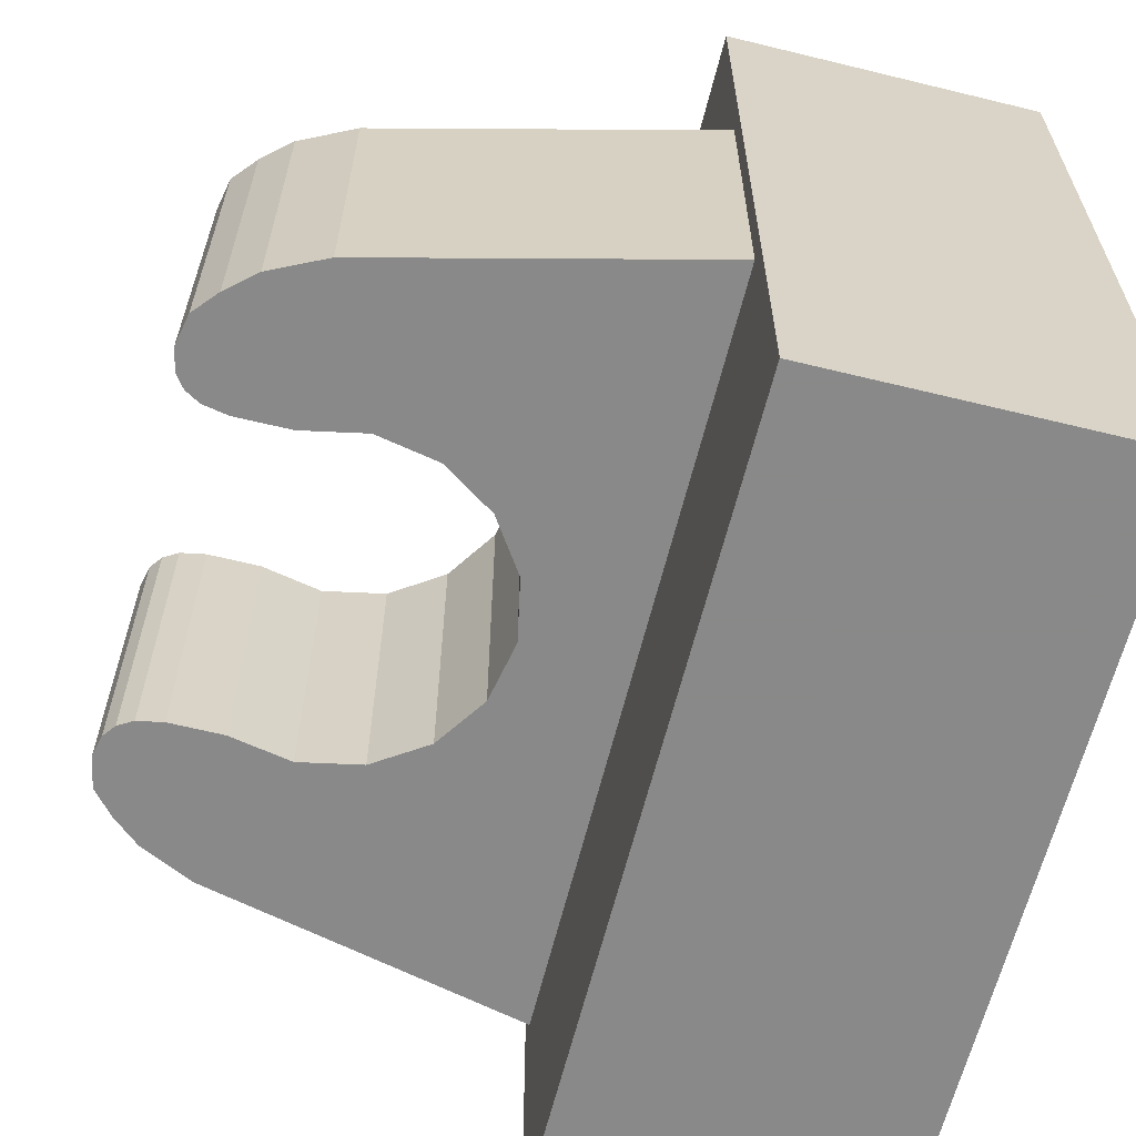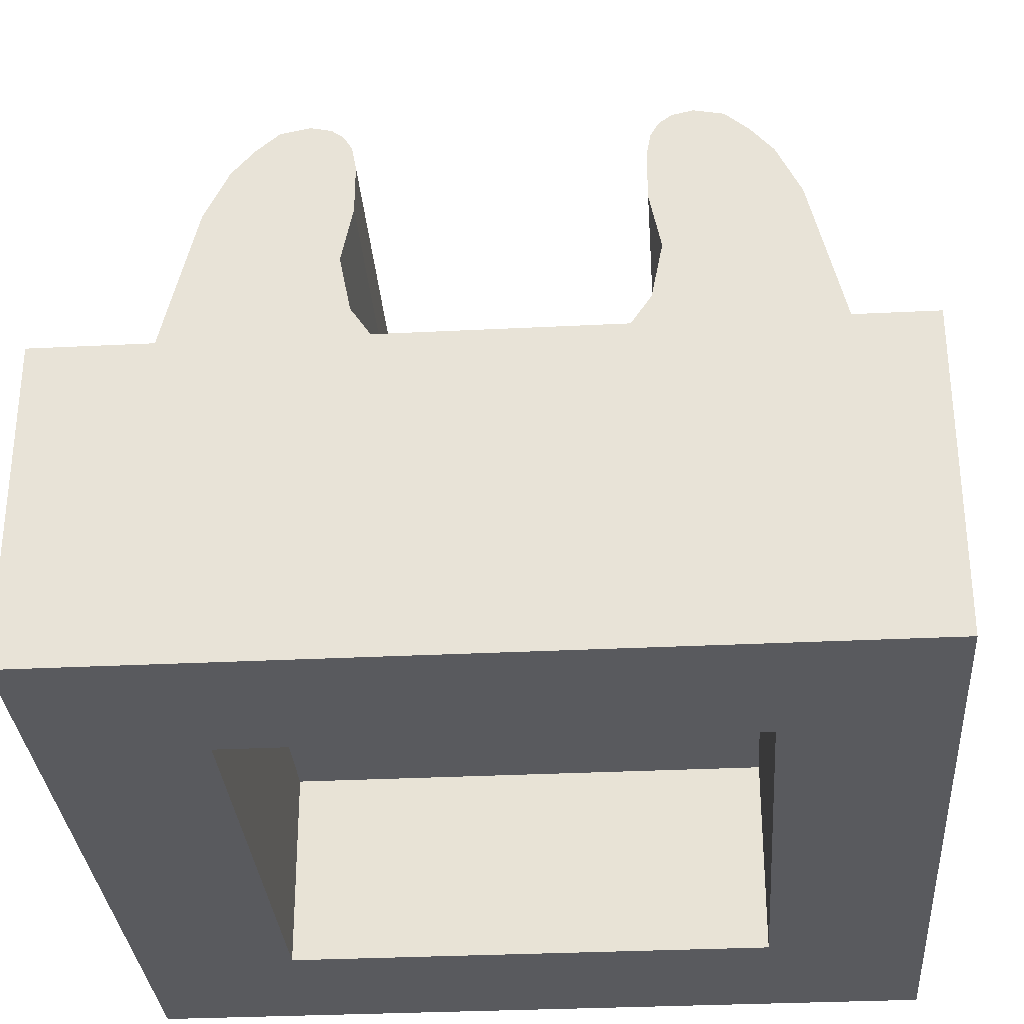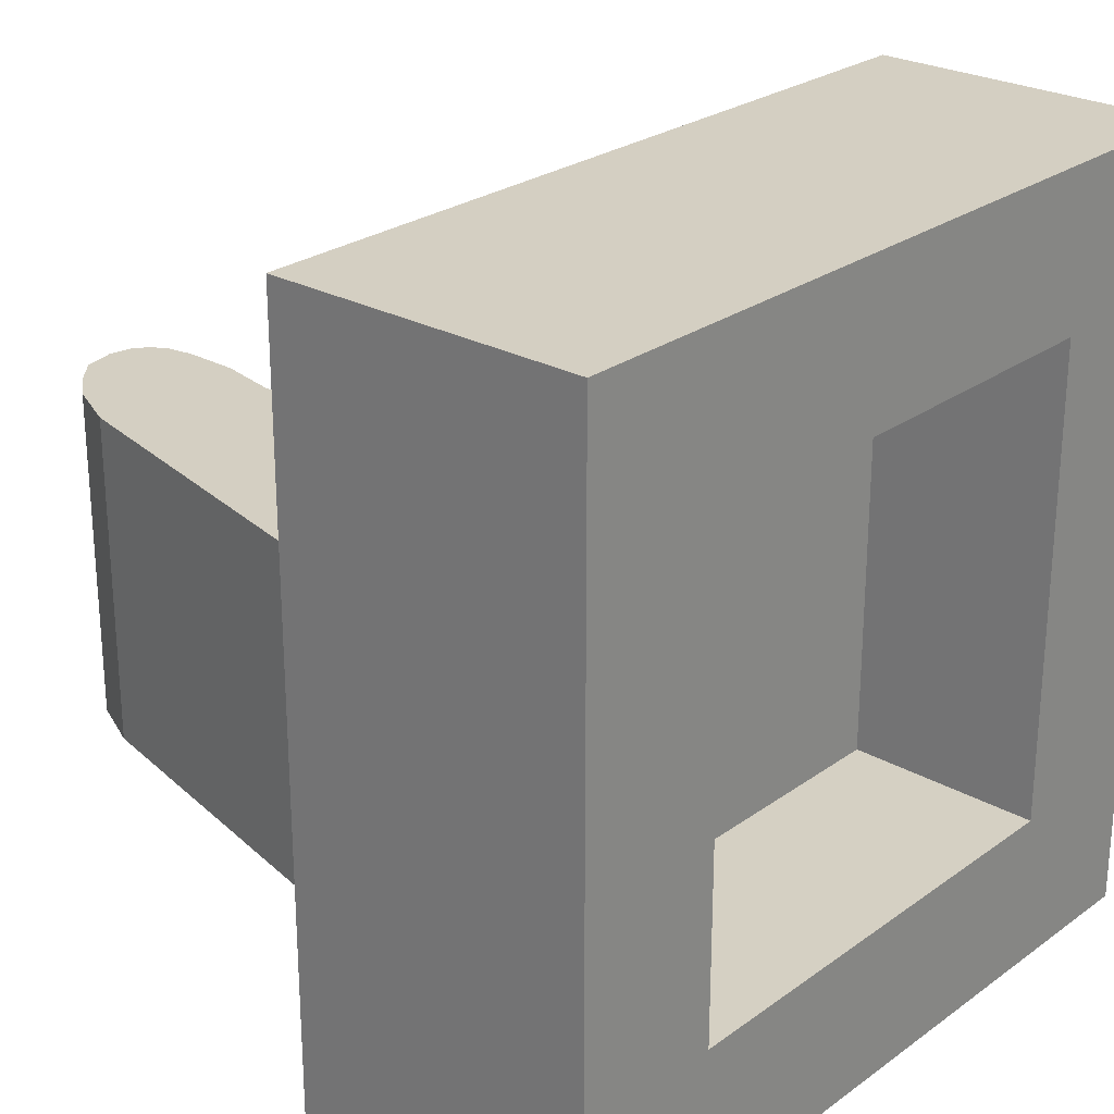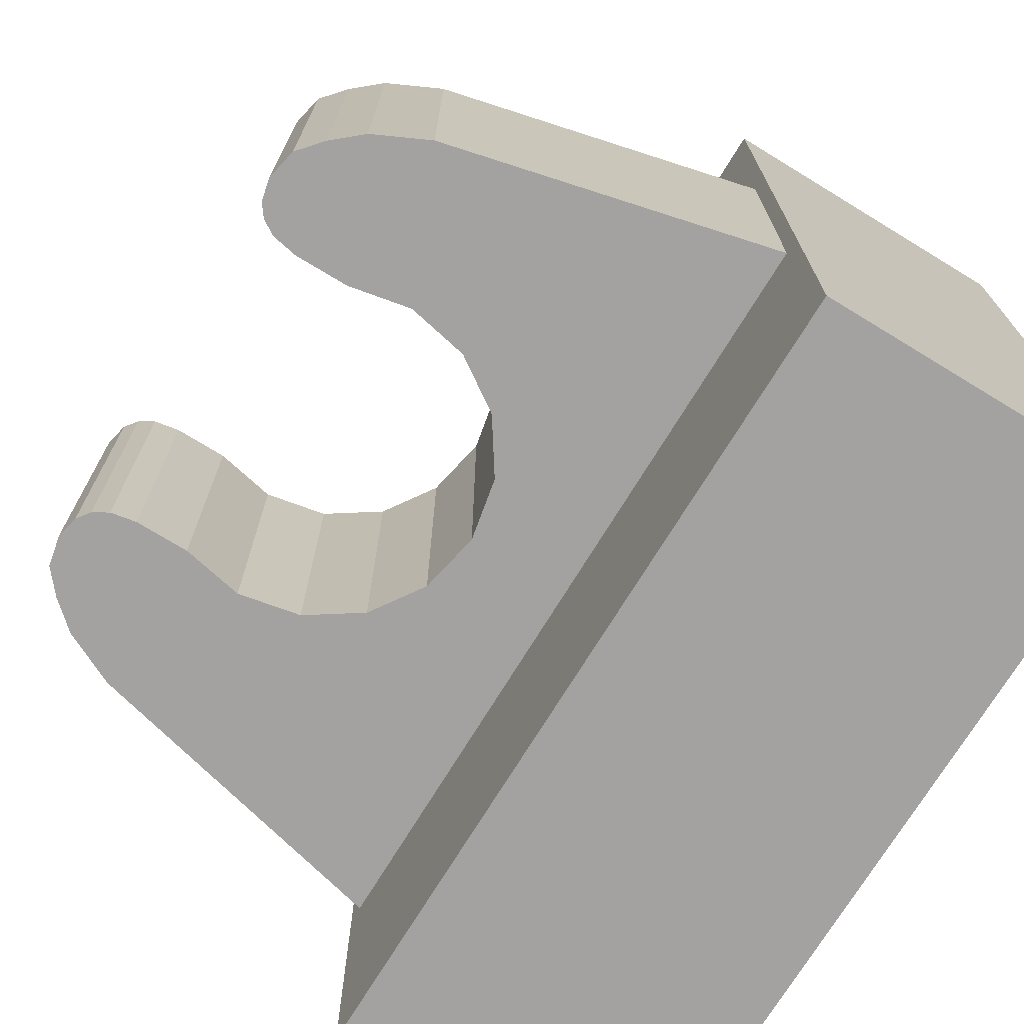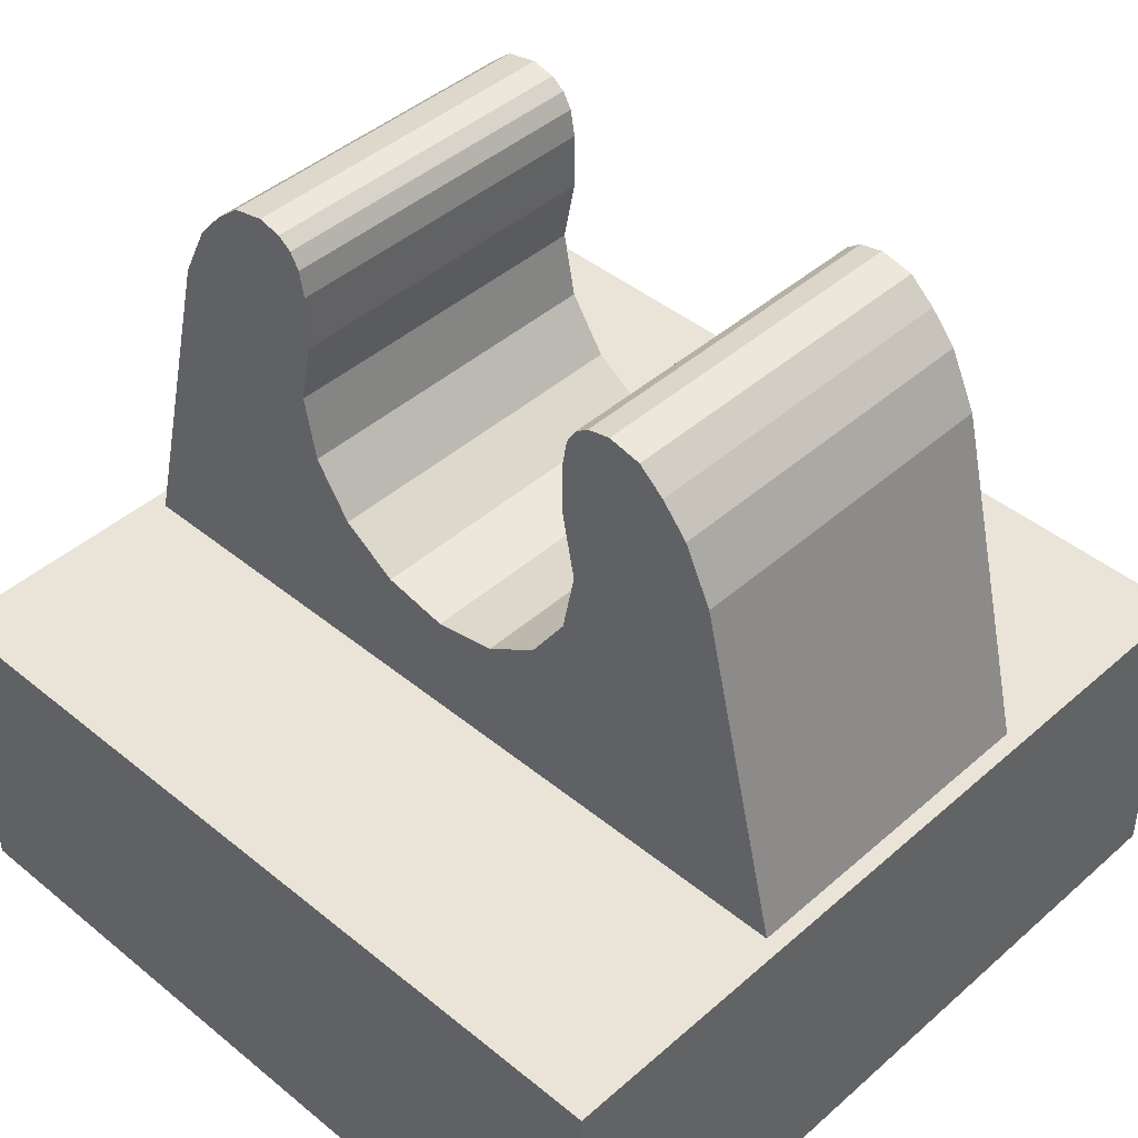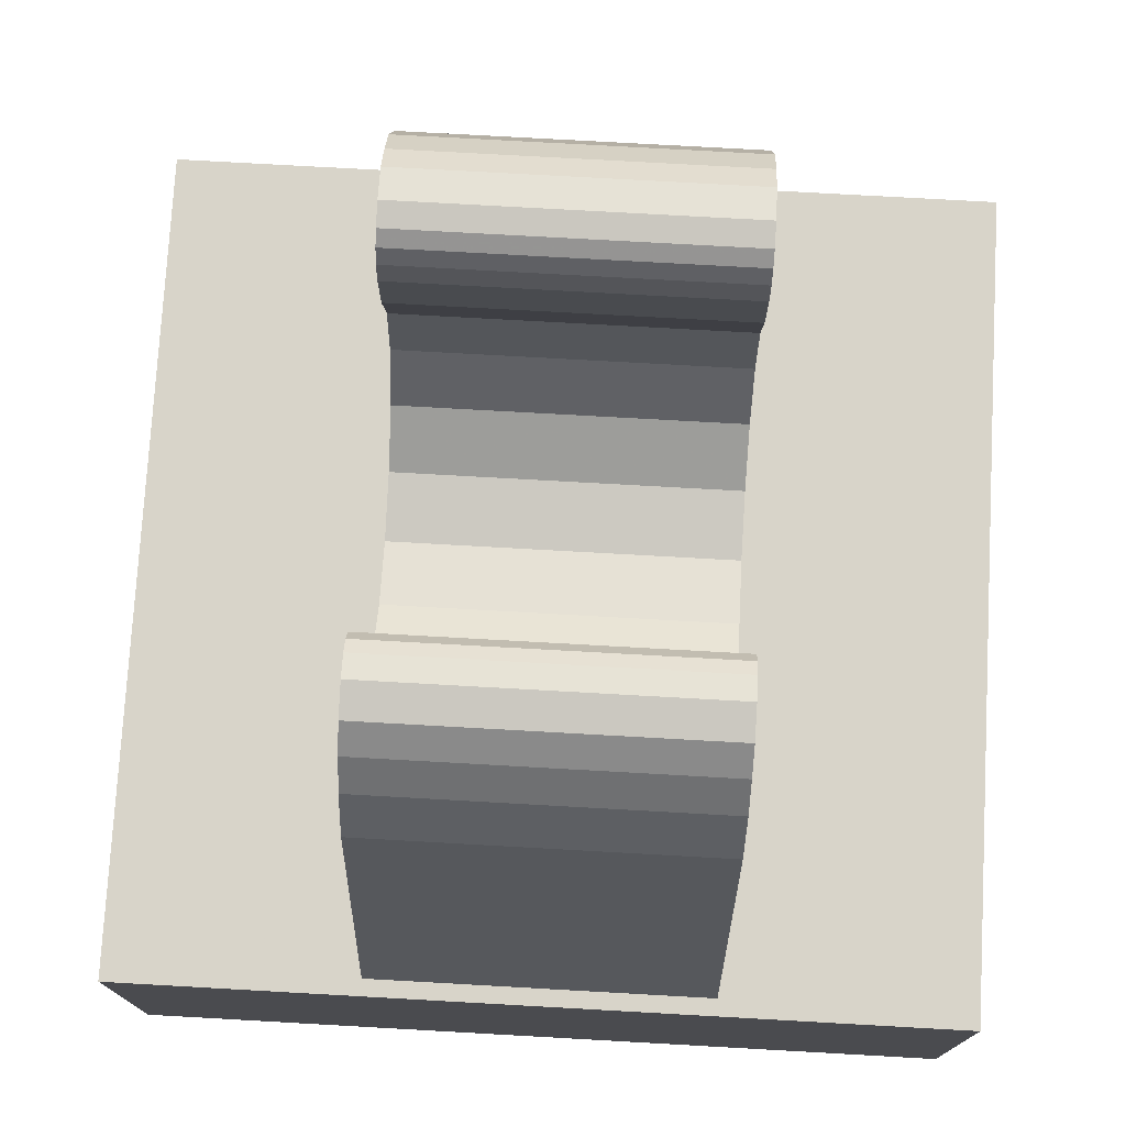
<metadata>
{"format":"obj","ext":"obj","renderer":"f3d","projection":"perspective","resolution":1024,"background":"white","views":[{"elev":-63.0,"azim":-103.9,"up":"+Z"},{"elev":-31.5,"azim":4.1,"up":"+Y"},{"elev":25.6,"azim":-48.8,"up":"+Z"},{"elev":-72.7,"azim":-121.4,"up":"+Z"},{"elev":43.5,"azim":-136.0,"up":"+Y"},{"elev":75.7,"azim":-86.8,"up":"+Y"}]}
</metadata>
<code>
o Part.1
v 3.96 0.02 -3.96
v 3.96 0.02 3.96
v -3.96 0.02 3.96
v -3.96 0.02 -3.96
v -3.96 3.18 -3.96
v -3.96 3.18 3.96
v 3.96 3.18 3.96
v 3.96 3.18 -3.96
v -2.4 0.02 -2.4
v -2.4 0.02 2.4
v 2.4 0.02 2.4
v 2.4 0.02 -2.4
v 2.4 2 -2.377
v 2.4 2 2.423
v -2.4 2 2.423
v -2.4 2 -2.377
v -0.6125 4.321 1.6
v -1.132 4.668 1.6
v -1.479 5.188 1.6
v -1.6 5.8 1.6
v -1.479 6.412 1.6
v -2.277 7.438 -1.6
v -2.519 7.23 -1.6
v -2.763 6.948 1.6
v -3.021 6.413 1.6
v -3.8 3.18 1.6
v -3.8 3.18 -1.6
v -3.021 6.413 -1.6
v -2.763 6.948 -1.6
v -1.478 6.412 -1.6
v -1.6 5.8 -1.6
v -1.478 5.188 -1.6
v -1.131 4.669 -1.6
v -0.6122 4.322 -1.6
v -2.519 7.23 1.6
v -2.277 7.438 1.6
v -1.966 7.502 1.6
v -1.744 7.452 1.6
v -1.476 6.948 1.6
v -1.524 7.203 1.6
v -1.966 7.502 -1.6
v -1.744 7.452 -1.6
v -1.476 6.948 -1.6
v -1.524 7.203 -1.6
v -1.613 7.354 1.6
v -1.613 7.354 -1.6
v 0.6125 4.321 1.6
v 1.132 4.668 1.6
v 1.479 5.188 1.6
v 1.6 5.8 1.6
v 1.479 6.412 1.6
v 2.277 7.438 -1.6
v 0 4.2 1.6
v 2.519 7.23 -1.6
v 2.763 6.948 1.6
v 3.021 6.413 1.6
v 3.8 3.18 1.6
v 3.8 3.18 -1.6
v 3.021 6.413 -1.6
v 2.763 6.948 -1.6
v 0 4.2 -1.6
v 1.478 6.412 -1.6
v 1.6 5.8 -1.6
v 1.478 5.188 -1.6
v 1.131 4.669 -1.6
v 0.6122 4.322 -1.6
v 2.519 7.23 1.6
v 2.277 7.438 1.6
v 1.966 7.502 1.6
v 1.744 7.452 1.6
v 1.476 6.948 1.6
v 1.524 7.203 1.6
v 1.966 7.502 -1.6
v 1.744 7.452 -1.6
v 1.476 6.948 -1.6
v 1.524 7.203 -1.6
v 1.613 7.354 1.6
v 1.613 7.354 -1.6
v 0 3.18 -1.6
v 0 3.18 1.6
v 3.96 0.02 3.96
v 3.96 0.02 3.96
v -3.96 0.02 3.96
v -3.96 0.02 3.96
v 3.96 0.02 -3.96
v 3.96 0.02 -3.96
v -3.96 0.02 -3.96
v -3.96 0.02 -3.96
v -3.96 3.18 -3.96
v -3.96 3.18 -3.96
v -3.96 3.18 3.96
v -3.96 3.18 3.96
v 3.96 3.18 -3.96
v 3.96 3.18 -3.96
v 3.96 3.18 3.96
v 3.96 3.18 3.96
v -2.4 0.02 -2.4
v -2.4 0.02 -2.4
v -2.4 0.02 2.4
v -2.4 0.02 2.4
v 2.4 0.02 -2.4
v 2.4 0.02 -2.4
v 2.4 0.02 2.4
v 2.4 0.02 2.4
v 2.4 2 2.423
v 2.4 2 2.423
v -2.4 2 2.423
v -2.4 2 2.423
v 2.4 2 -2.377
v 2.4 2 -2.377
v -2.4 2 -2.377
v -2.4 2 -2.377
v -0.6125 4.321 1.6
v 0 4.2 1.6
v -1.132 4.668 1.6
v -1.479 5.188 1.6
v -1.6 5.8 1.6
v -1.479 6.412 1.6
v -1.479 6.412 1.6
v -2.763 6.948 1.6
v -3.021 6.413 1.6
v -3.8 3.18 1.6
v -3.8 3.18 1.6
v -3.8 3.18 -1.6
v -3.8 3.18 -1.6
v -3.021 6.413 -1.6
v -2.763 6.948 -1.6
v -1.476 6.948 1.6
v -1.478 6.412 -1.6
v -1.478 6.412 -1.6
v -1.6 5.8 -1.6
v -1.478 5.188 -1.6
v -1.131 4.669 -1.6
v -0.6122 4.322 -1.6
v 0 4.2 -1.6
v -2.519 7.23 1.6
v -2.277 7.438 1.6
v -1.966 7.502 1.6
v -1.744 7.452 1.6
v -1.524 7.203 1.6
v -1.613 7.354 1.6
v -2.519 7.23 -1.6
v -2.277 7.438 -1.6
v -1.966 7.502 -1.6
v -1.744 7.452 -1.6
v -1.524 7.203 -1.6
v -1.476 6.948 -1.6
v -1.613 7.354 -1.6
v 0 3.18 1.6
v 0 3.18 -1.6
v 0.6125 4.321 1.6
v 1.132 4.668 1.6
v 1.479 5.188 1.6
v 1.6 5.8 1.6
v 1.479 6.412 1.6
v 1.479 6.412 1.6
v 2.763 6.948 1.6
v 3.021 6.413 1.6
v 3.8 3.18 1.6
v 3.8 3.18 1.6
v 3.8 3.18 -1.6
v 3.8 3.18 -1.6
v 3.021 6.413 -1.6
v 2.763 6.948 -1.6
v 1.476 6.948 1.6
v 1.478 6.412 -1.6
v 1.478 6.412 -1.6
v 1.6 5.8 -1.6
v 1.478 5.188 -1.6
v 1.131 4.669 -1.6
v 0.6122 4.322 -1.6
v 2.519 7.23 1.6
v 2.277 7.438 1.6
v 1.966 7.502 1.6
v 1.744 7.452 1.6
v 1.524 7.203 1.6
v 1.613 7.354 1.6
v 2.519 7.23 -1.6
v 2.277 7.438 -1.6
v 1.966 7.502 -1.6
v 1.744 7.452 -1.6
v 1.524 7.203 -1.6
v 1.476 6.948 -1.6
v 1.613 7.354 -1.6
f 83 6 87
f 6 5 87
f 8 85 89
f 85 4 89
f 1 93 81
f 93 7 81
f 2 95 3
f 95 91 3
f 88 9 84
f 9 10 84
f 86 12 88
f 12 9 88
f 12 86 11
f 86 82 11
f 84 10 82
f 10 11 82
f 99 15 103
f 15 14 103
f 104 105 101
f 105 13 101
f 102 109 97
f 109 16 97
f 98 111 100
f 111 107 100
f 110 106 112
f 106 108 112
f 20 21 25
f 21 24 25
f 20 25 116
f 25 26 116
f 121 28 122
f 28 27 122
f 121 120 28
f 120 29 28
f 36 37 22
f 37 41 22
f 126 127 31
f 127 30 31
f 126 31 124
f 31 32 124
f 17 53 34
f 53 61 34
f 17 34 18
f 34 33 18
f 18 33 19
f 33 132 19
f 19 132 117
f 132 131 117
f 117 131 119
f 131 129 119
f 37 38 41
f 38 42 41
f 40 39 44
f 39 147 44
f 45 40 46
f 40 44 46
f 35 36 142
f 36 22 142
f 120 35 29
f 35 142 29
f 39 118 147
f 118 130 147
f 127 23 30
f 23 43 30
f 38 45 42
f 45 46 42
f 141 139 140
f 139 138 140
f 128 140 137
f 140 138 137
f 128 137 136
f 24 21 136
f 21 128 136
f 146 43 145
f 43 144 145
f 23 143 43
f 143 144 43
f 146 145 148
f 114 113 80
f 116 26 115
f 115 26 113
f 32 133 124
f 113 26 80
f 133 134 124
f 134 135 79
f 134 79 124
f 50 56 51
f 56 55 51
f 50 153 56
f 153 57 56
f 158 159 59
f 159 58 59
f 158 59 157
f 59 60 157
f 68 52 69
f 52 73 69
f 163 63 164
f 63 62 164
f 163 161 63
f 161 64 63
f 47 66 53
f 66 61 53
f 47 48 66
f 48 65 66
f 48 49 65
f 49 169 65
f 49 154 169
f 154 168 169
f 154 156 168
f 156 166 168
f 69 73 70
f 73 74 70
f 72 76 71
f 76 183 71
f 77 78 72
f 78 76 72
f 67 178 68
f 178 52 68
f 157 60 67
f 60 178 67
f 71 183 155
f 183 167 155
f 164 62 54
f 62 75 54
f 70 74 77
f 74 78 77
f 177 176 175
f 176 174 175
f 165 173 176
f 173 174 176
f 165 172 173
f 55 172 51
f 172 165 51
f 182 181 75
f 181 180 75
f 54 75 179
f 75 180 179
f 182 184 181
f 114 80 151
f 153 152 57
f 152 151 57
f 64 161 170
f 151 80 57
f 170 161 171
f 171 79 135
f 171 161 79
f 125 150 90
f 92 123 90
f 123 125 90
f 162 160 94
f 160 96 94
f 149 92 96
f 123 92 149
f 150 162 94
f 160 149 96
f 150 94 90

</code>
